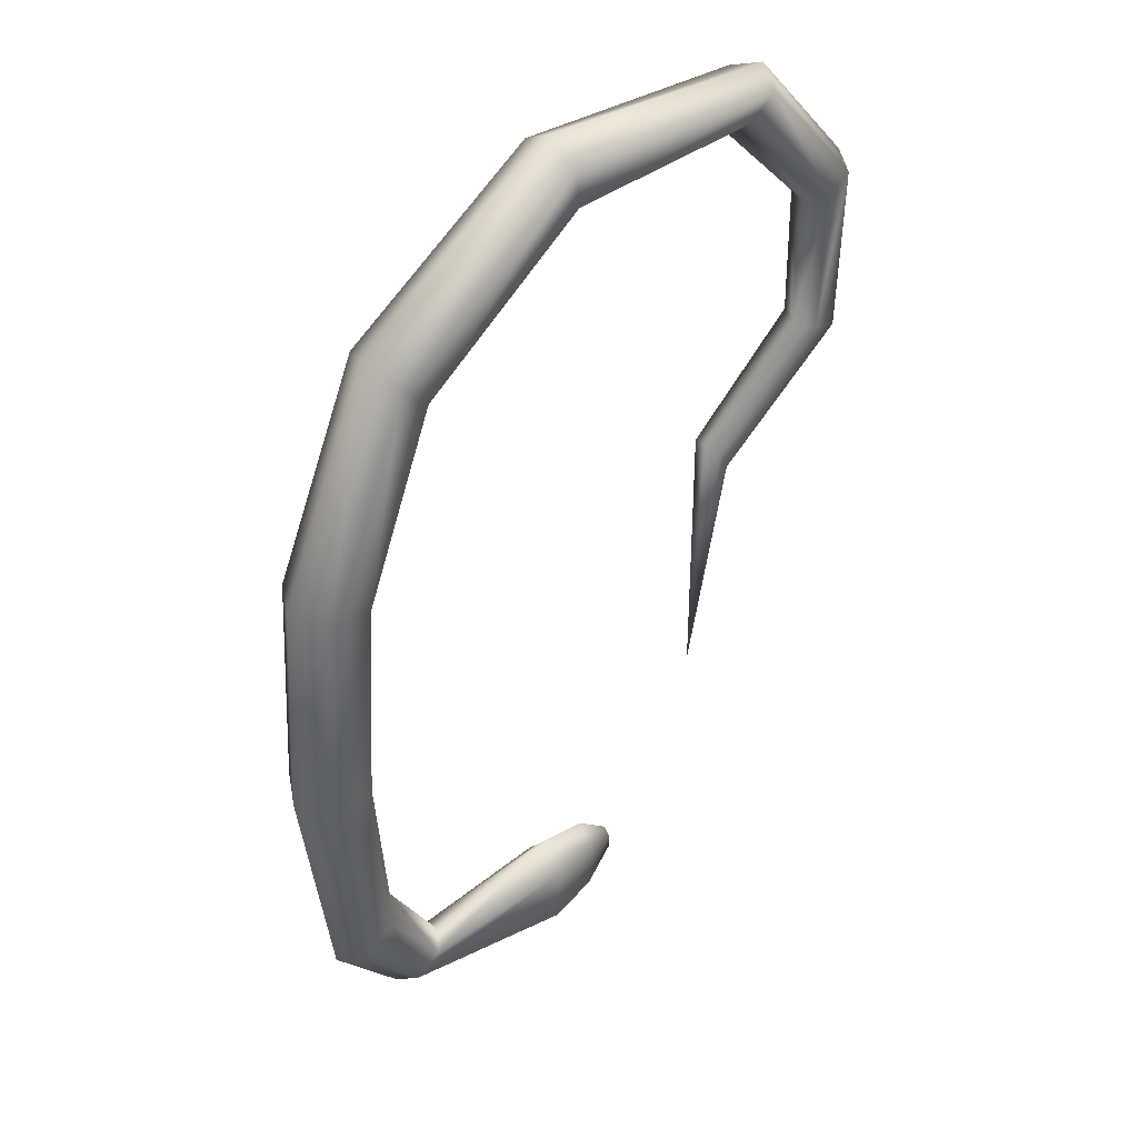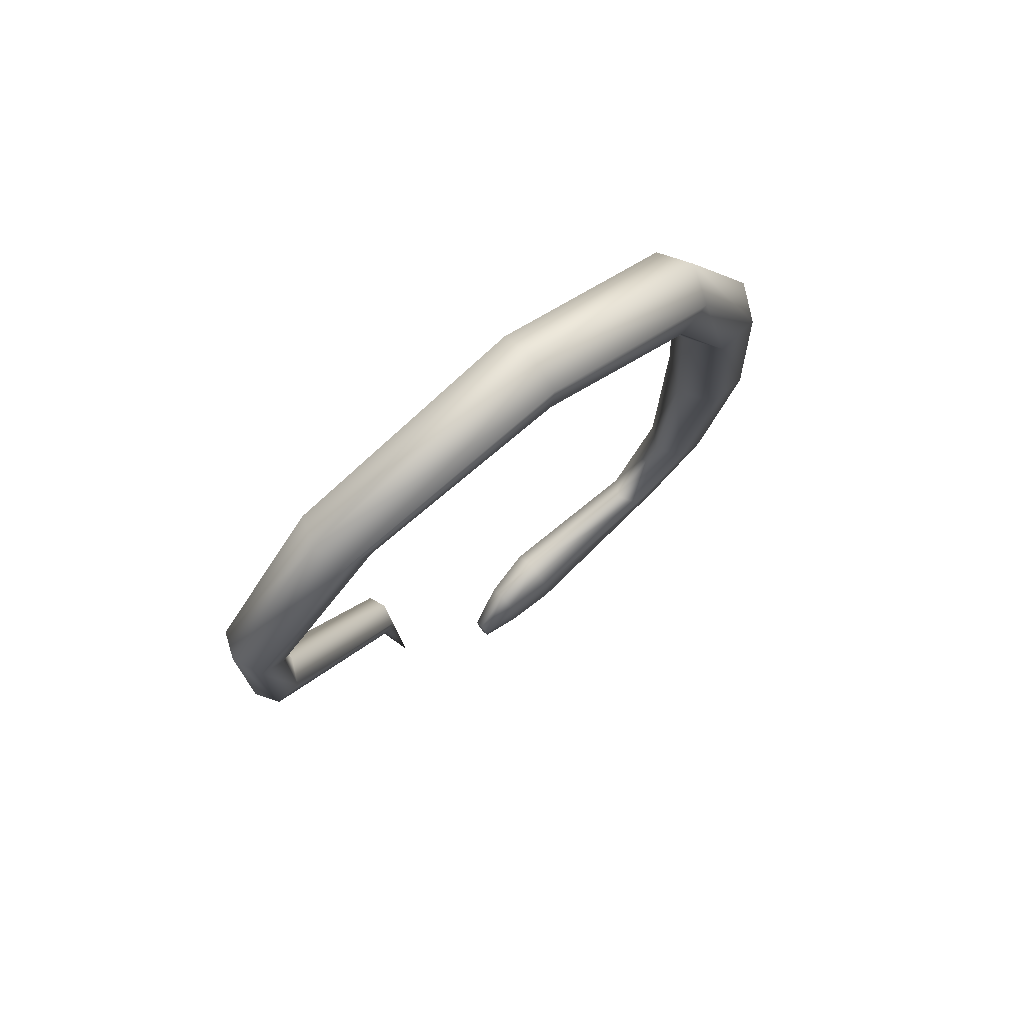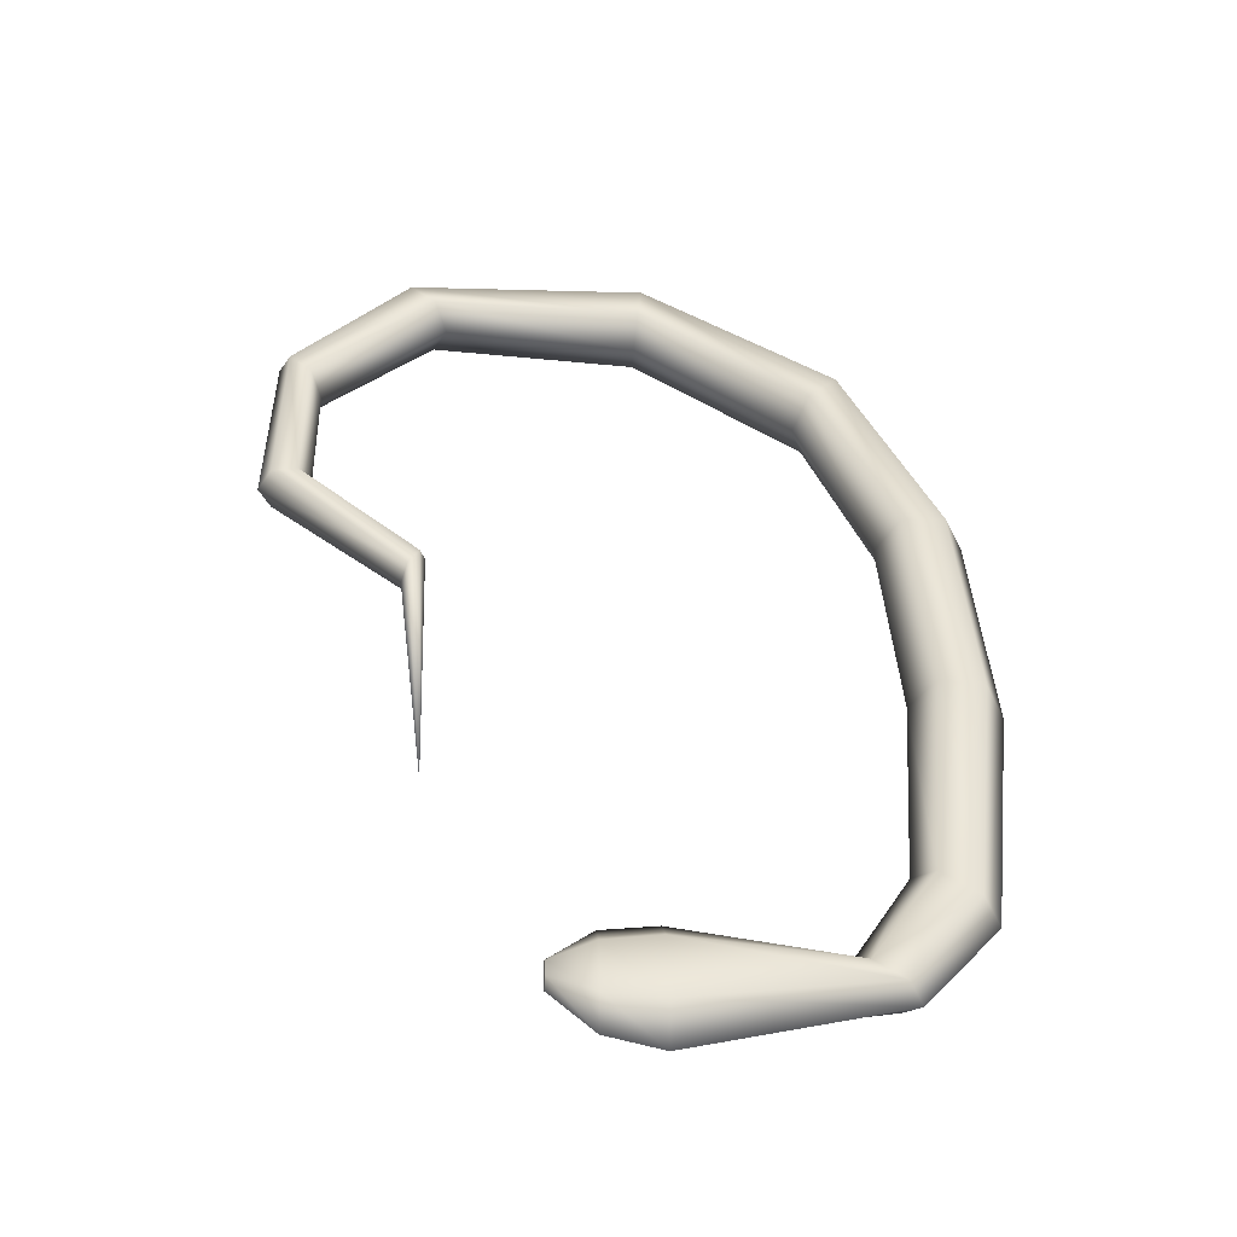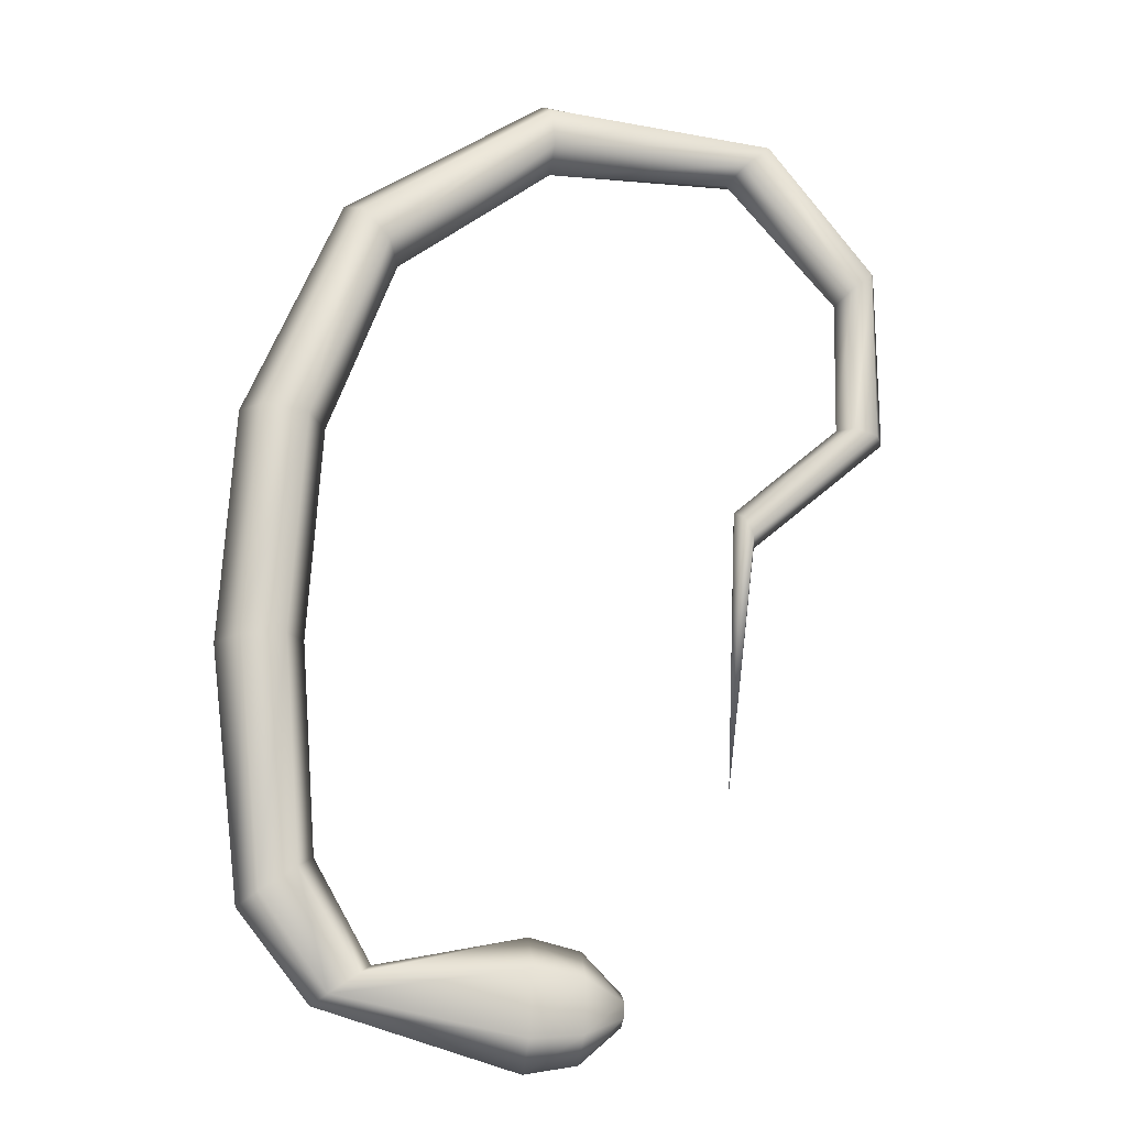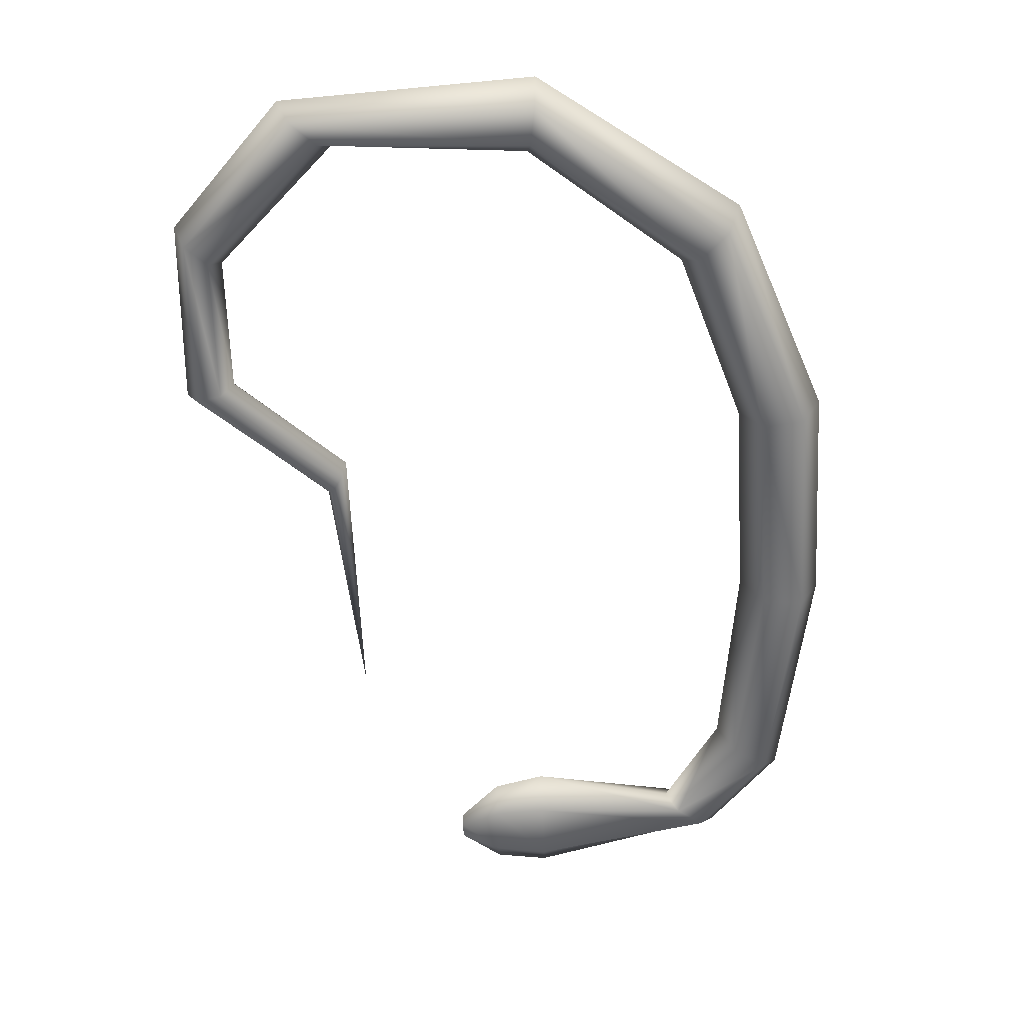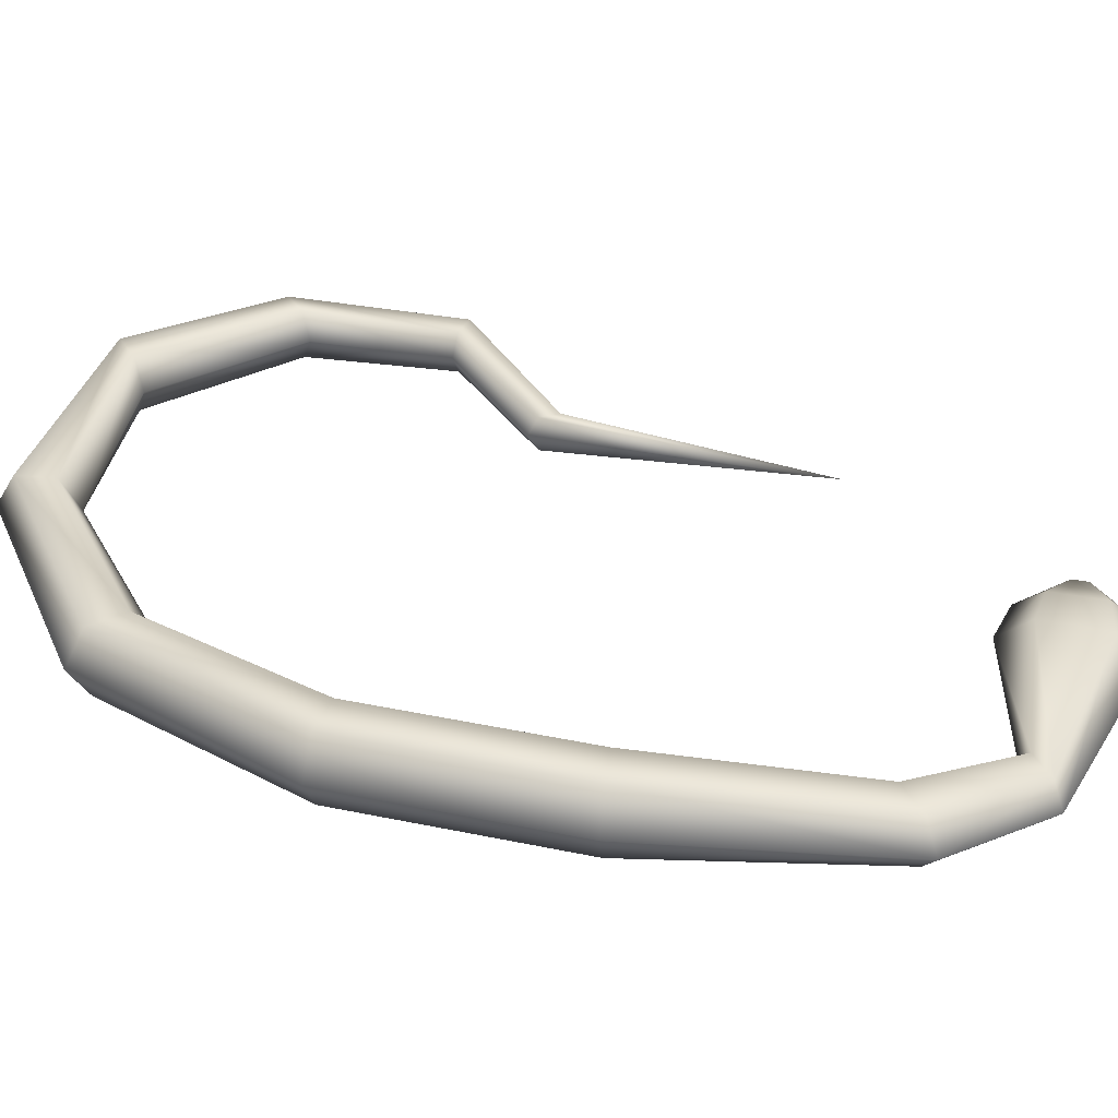
<metadata>
{"format":"obj","ext":"obj","renderer":"f3d","projection":"perspective","resolution":1024,"background":"white","views":[{"elev":41.3,"azim":-40.5,"up":"+Y"},{"elev":75.9,"azim":138.6,"up":"+Y"},{"elev":-49.1,"azim":175.1,"up":"+Y"},{"elev":-16.5,"azim":-13.6,"up":"+Y"},{"elev":32.2,"azim":178.5,"up":"+Y"},{"elev":36.5,"azim":-78.3,"up":"+Z"}]}
</metadata>
<code>
o Cylinder
v -1.214 -3.007 0.2856
v -1.747 -3.991 0.2442
v -3.15 -4.035 0.3838
v -1.748 -4.029 0.1997
v -3.219 -4.083 0.2856
v -1.751 -4.106 0.1997
v -3.15 -4.035 0.1875
v -1.752 -4.144 0.2442
v -3.011 -3.94 0.1875
v -1.751 -4.106 0.2887
v -2.941 -3.892 0.2856
v -1.748 -4.029 0.2887
v -2.89 -0.4311 0.2856
v -2.959 -0.3578 0.1109
v -3.098 -0.2113 0.1109
v -3.167 -0.138 0.2856
v -3.098 -0.2113 0.4604
v -2.959 -0.3578 0.4604
v -3.296 -2.385 0.2856
v -3.401 -2.394 0.1021
v -3.612 -2.411 0.1021
v -3.718 -2.42 0.2856
v -3.612 -2.411 0.4692
v -3.401 -2.394 0.4692
v -1.101 0.2606 0.138
v -0.9728 0.373 0.138
v -0.9087 0.4292 0.2856
v -0.9728 0.373 0.4332
v -1.101 0.2606 0.4332
v -1.165 0.2045 0.2856
v -3.22 -3.409 0.2856
v -3.308 -3.468 0.1624
v -3.482 -3.588 0.1624
v -3.57 -3.648 0.2856
v -3.482 -3.588 0.4089
v -3.308 -3.468 0.4089
v -3.227 -1.319 0.2856
v -3.332 -1.304 0.1021
v -3.541 -1.273 0.1021
v -3.646 -1.258 0.2856
v -3.541 -1.273 0.4692
v -3.332 -1.304 0.4692
v -0.5396 -1.124 0.1773
v -0.4182 -1.154 0.1773
v -0.3575 -1.169 0.2856
v -0.4182 -1.154 0.3939
v -0.5396 -1.124 0.3939
v -0.6003 -1.109 0.2856
v -0.5322 -0.3709 0.1577
v -0.4211 -0.2735 0.1577
v -0.3656 -0.2248 0.2856
v -0.4211 -0.2735 0.4136
v -0.5322 -0.3709 0.4136
v -0.5878 -0.4196 0.2856
v -2.121 0.2545 0.12
v -2.139 0.4448 0.12
v -2.149 0.5399 0.2856
v -2.139 0.4448 0.4512
v -2.121 0.2545 0.4512
v -2.111 0.1594 0.2856
v -1.134 -1.636 0.197
v -1.084 -1.725 0.197
v -1.059 -1.77 0.2856
v -1.084 -1.725 0.3742
v -1.134 -1.636 0.3742
v -1.158 -1.591 0.2856
v -3.011 -3.94 0.3838
v -2.206 -3.742 0.2856
v -2.21 -3.898 0.1624
v -2.224 -4.214 0.1624
v -2.231 -4.371 0.2856
v -2.227 -4.218 0.4089
v -2.21 -3.898 0.4089
v -1.948 -3.8 0.2693
v -1.952 -3.931 0.1774
v -1.96 -4.192 0.1774
v -1.964 -4.323 0.2693
v -1.96 -4.192 0.3613
v -1.952 -3.931 0.3613
f 74 2 4
f 75 4 76
f 76 6 77
f 77 8 10
f 6 10 8
f 79 12 74
f 78 10 12
f 5 71 72
f 60 13 55
f 55 14 56
f 56 15 57
f 57 16 17
f 59 18 13
f 58 17 18
f 37 19 20
f 38 20 21
f 39 21 22
f 40 22 41
f 42 24 37
f 41 23 42
f 54 30 49
f 49 25 50
f 50 26 51
f 51 27 52
f 53 29 54
f 52 28 53
f 19 31 32
f 20 32 33
f 21 33 34
f 22 34 23
f 24 36 19
f 23 35 24
f 13 37 14
f 14 38 15
f 15 39 16
f 16 40 41
f 18 42 37
f 17 41 42
f 66 48 43
f 61 43 44
f 62 44 45
f 63 45 64
f 65 47 66
f 64 46 65
f 48 54 49
f 43 49 50
f 44 50 51
f 45 51 46
f 47 53 48
f 46 52 47
f 30 60 25
f 25 55 26
f 26 56 27
f 27 57 58
f 29 59 60
f 28 58 59
f 7 70 5
f 9 69 7
f 11 68 9
f 35 3 36
f 36 67 31
f 34 5 3
f 33 7 34
f 32 9 33
f 31 11 9
f 1 66 61
f 1 61 62
f 1 62 63
f 1 63 64
f 1 65 66
f 1 64 65
f 67 73 68
f 3 72 73
f 68 74 75
f 69 75 70
f 70 76 71
f 71 77 78
f 73 79 68
f 72 78 79
f 75 74 4
f 4 6 76
f 6 8 77
f 78 77 10
f 6 4 10
f 4 2 10
f 2 12 10
f 12 2 74
f 79 78 12
f 3 5 72
f 13 14 55
f 14 15 56
f 15 16 57
f 58 57 17
f 60 59 13
f 59 58 18
f 38 37 20
f 39 38 21
f 40 39 22
f 22 23 41
f 24 19 37
f 23 24 42
f 30 25 49
f 25 26 50
f 26 27 51
f 27 28 52
f 29 30 54
f 28 29 53
f 20 19 32
f 21 20 33
f 22 21 34
f 34 35 23
f 36 31 19
f 35 36 24
f 37 38 14
f 38 39 15
f 39 40 16
f 17 16 41
f 13 18 37
f 18 17 42
f 61 66 43
f 62 61 44
f 63 62 45
f 45 46 64
f 47 48 66
f 46 47 65
f 43 48 49
f 44 43 50
f 45 44 51
f 51 52 46
f 53 54 48
f 52 53 47
f 60 55 25
f 55 56 26
f 56 57 27
f 28 27 58
f 30 29 60
f 29 28 59
f 70 71 5
f 69 70 7
f 68 69 9
f 3 67 36
f 67 11 31
f 35 34 3
f 7 5 34
f 9 7 33
f 32 31 9
f 11 67 68
f 67 3 73
f 69 68 75
f 75 76 70
f 76 77 71
f 72 71 78
f 79 74 68
f 73 72 79

</code>
